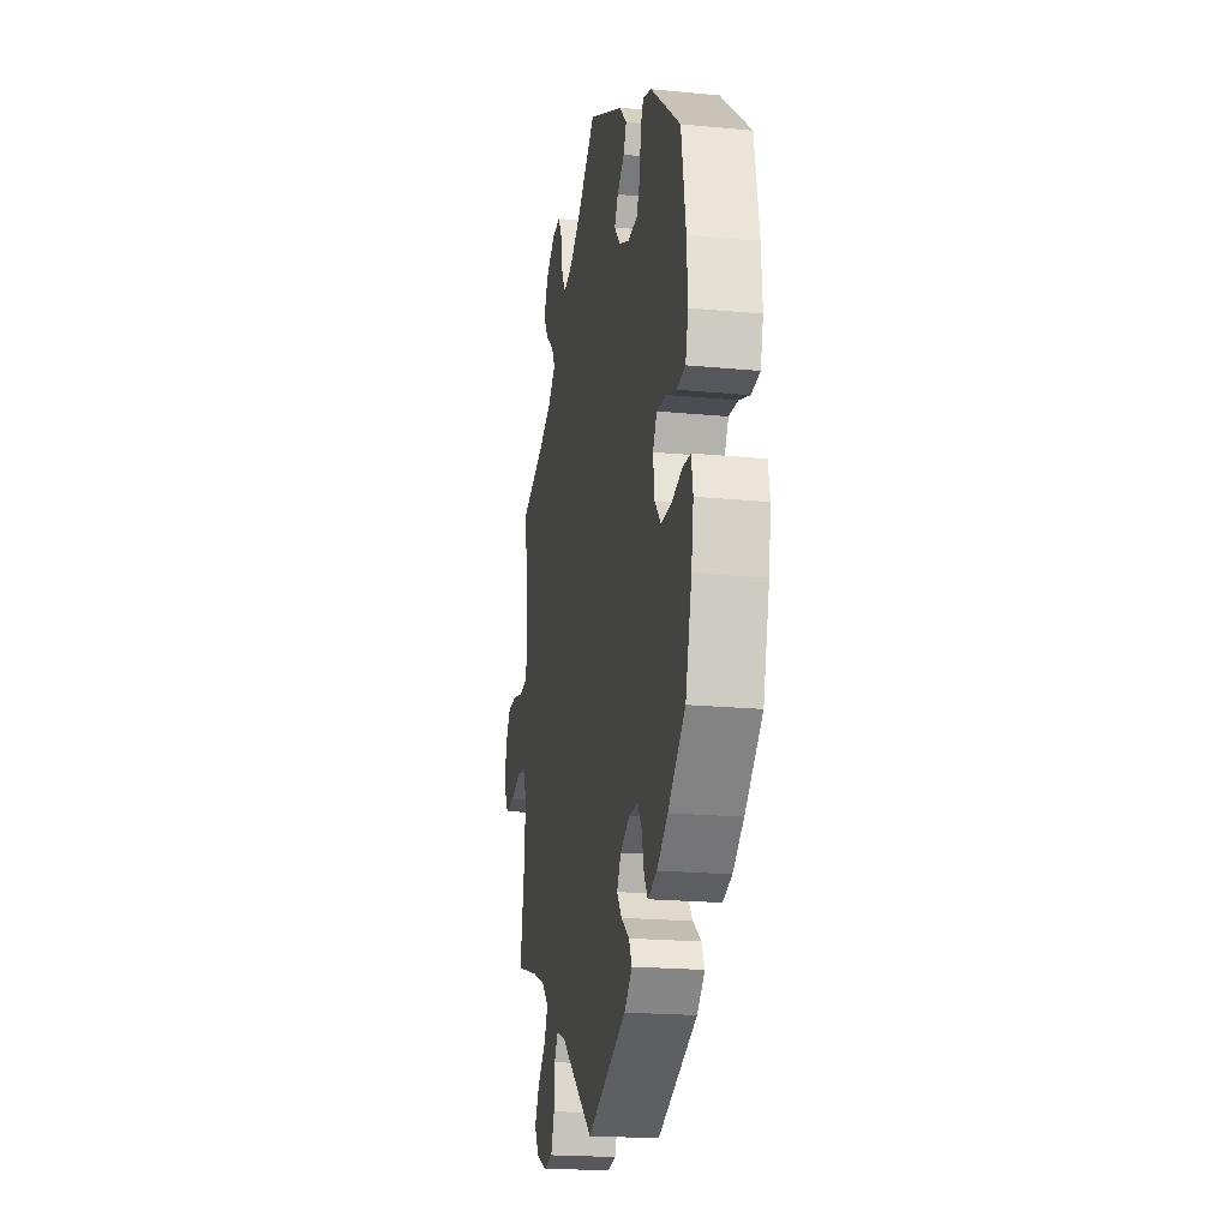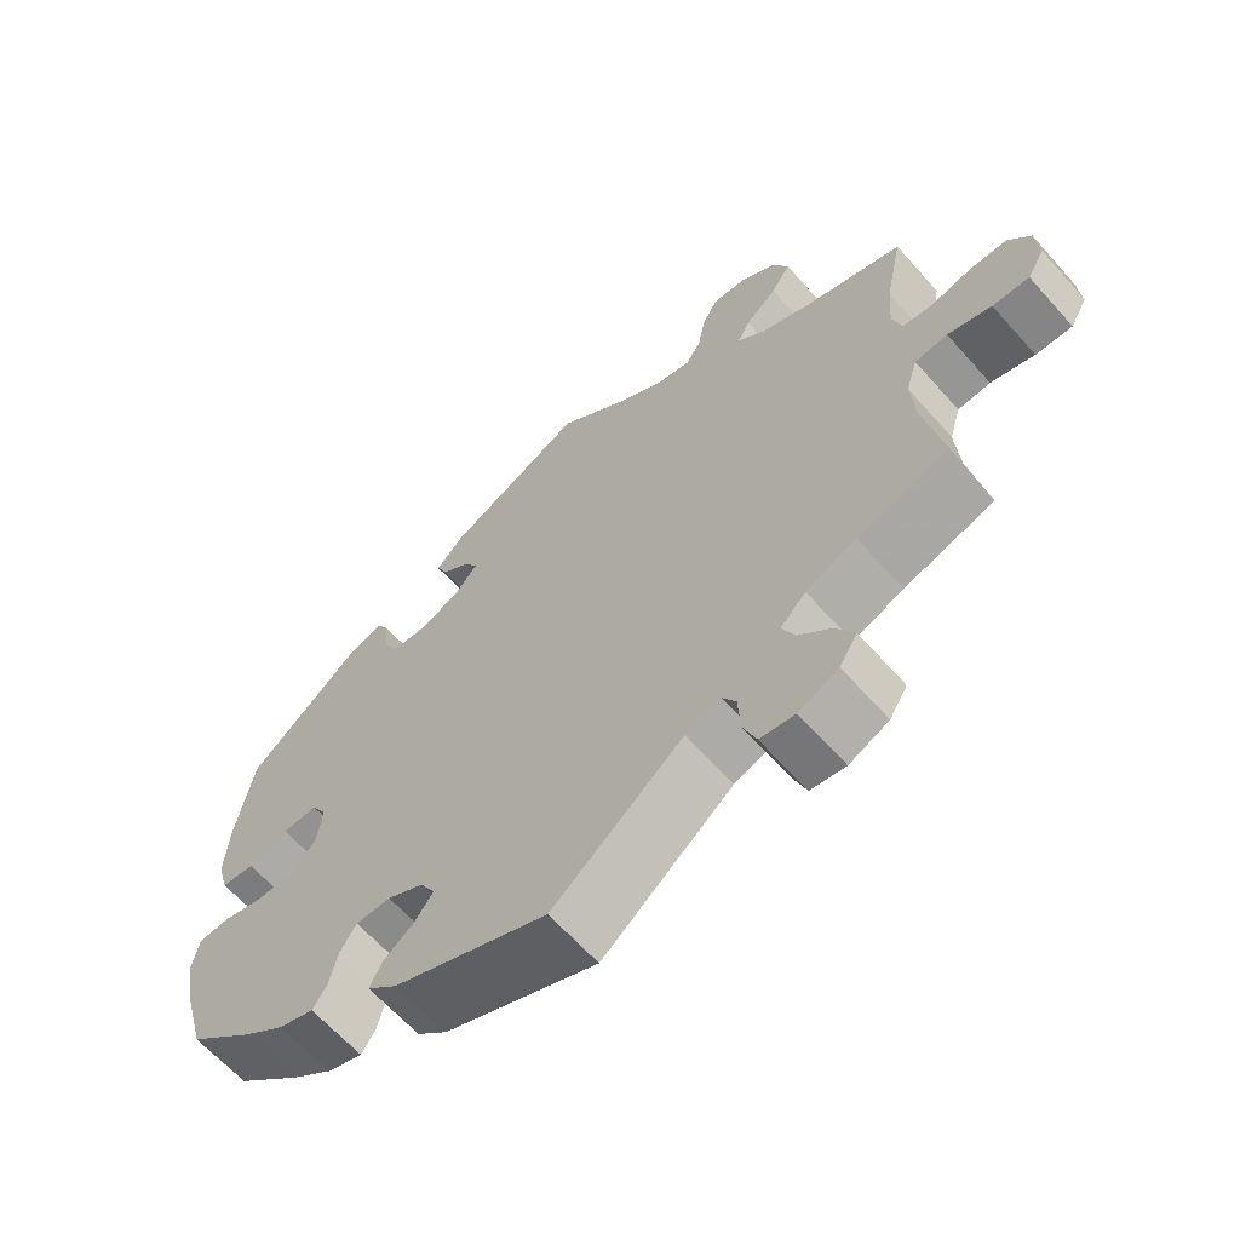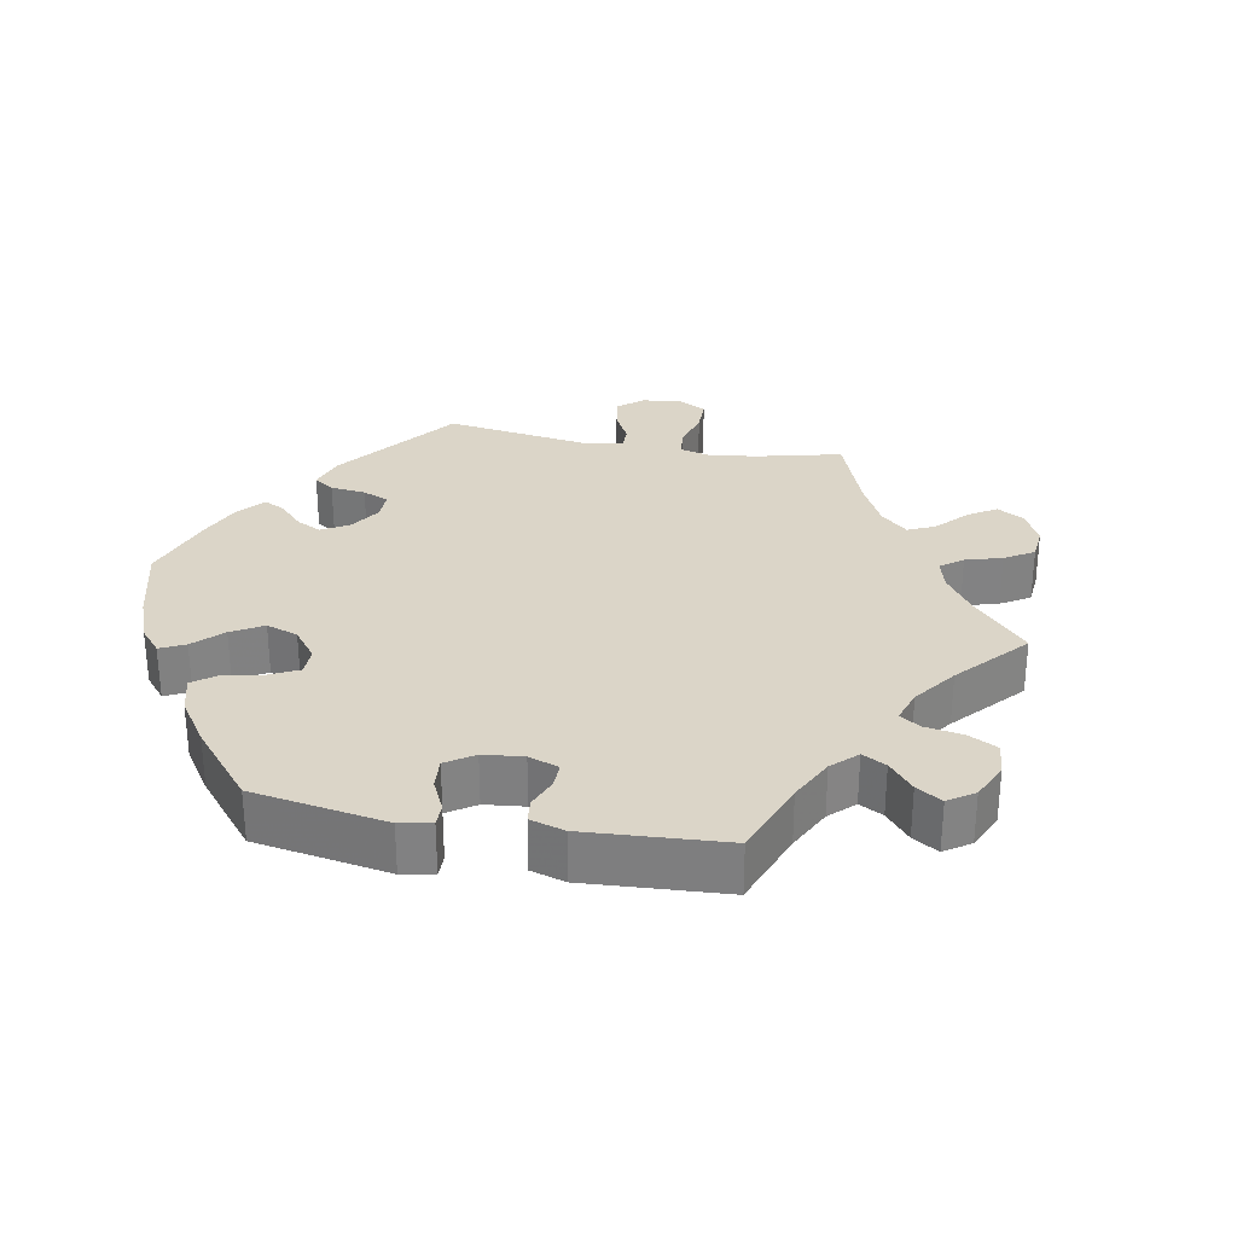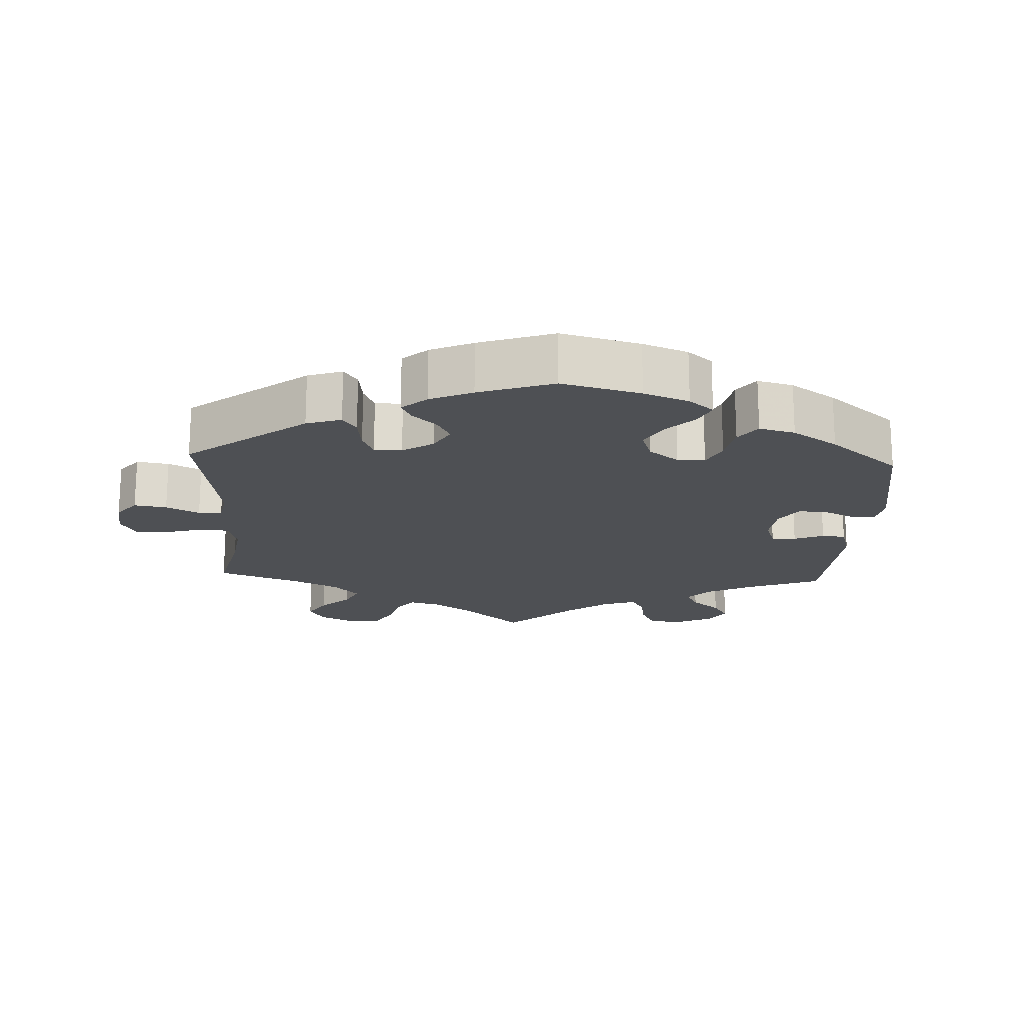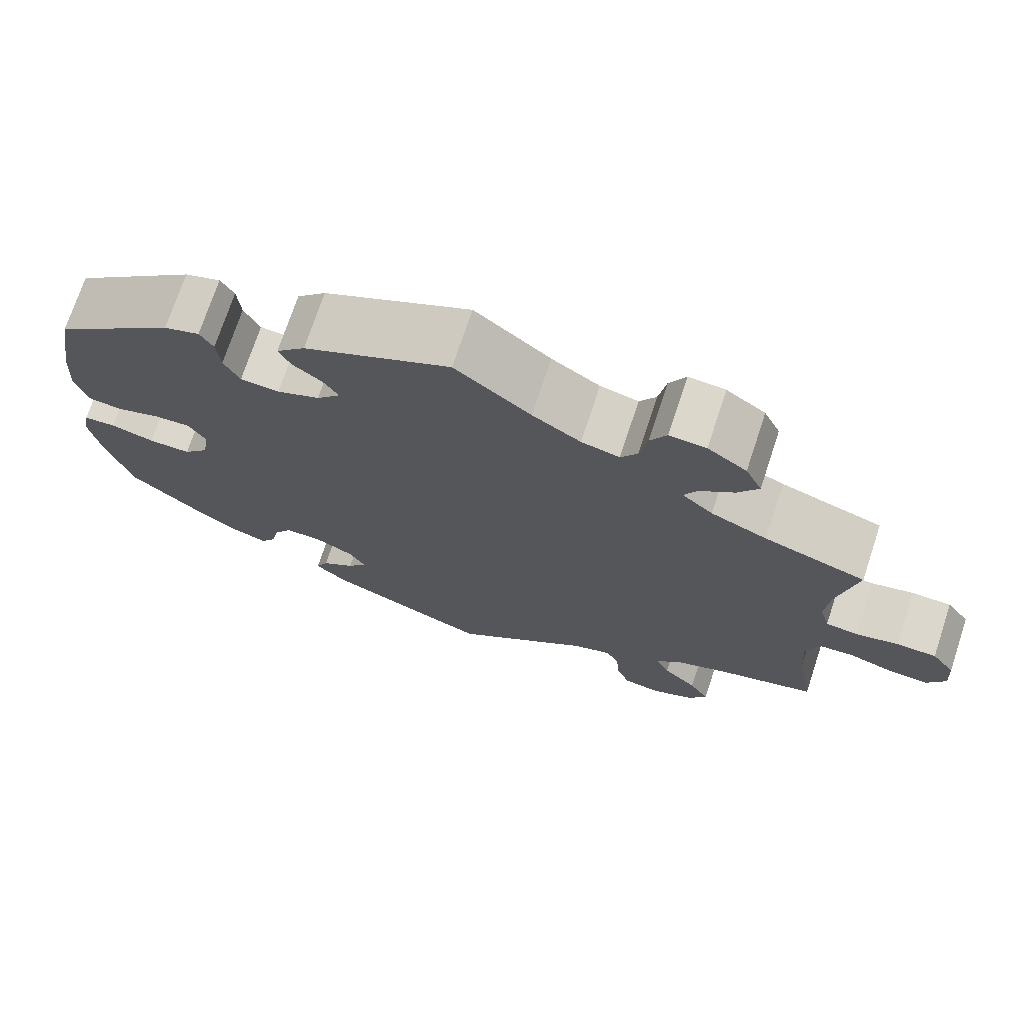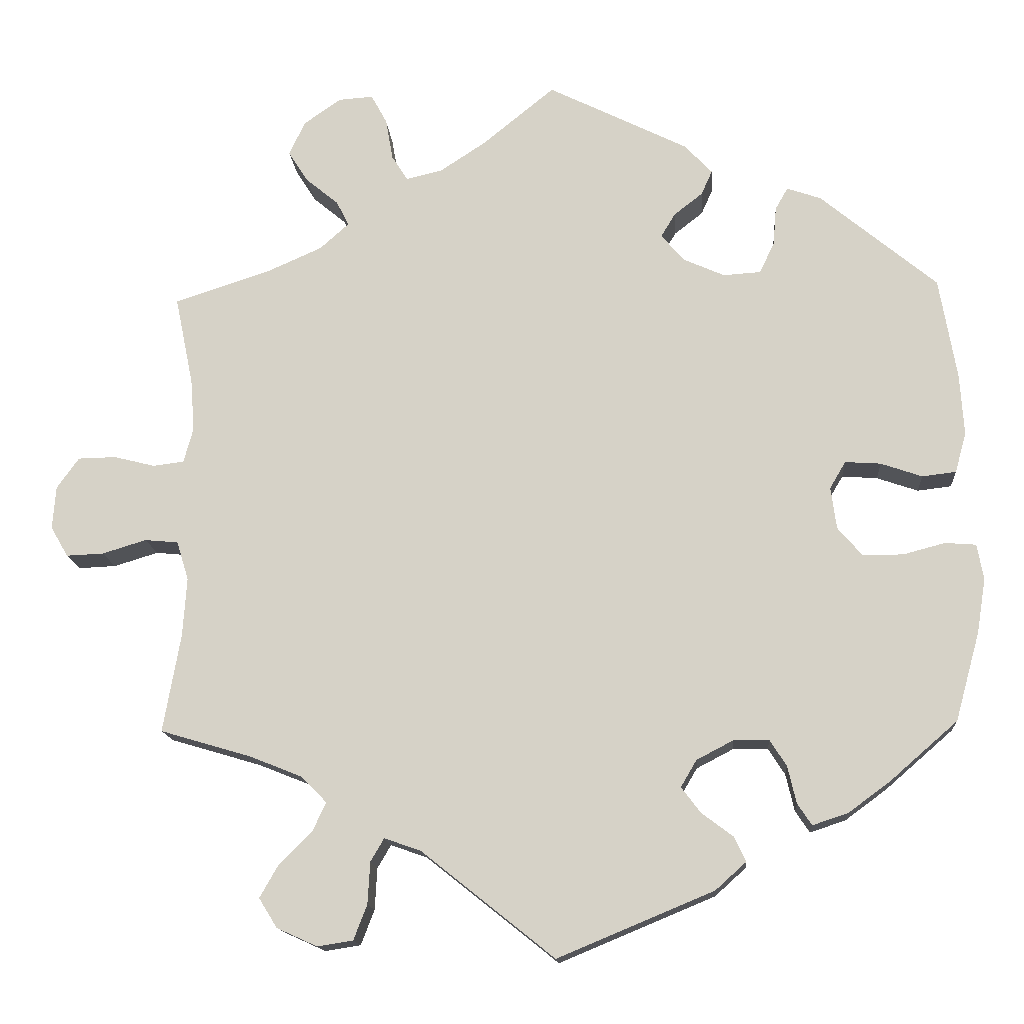
<metadata>
{"format":"obj","ext":"obj","renderer":"f3d","projection":"perspective","resolution":1024,"background":"white","views":[{"elev":-20.2,"azim":-100.0,"up":"+Z"},{"elev":-63.7,"azim":41.6,"up":"+Z"},{"elev":29.6,"azim":-19.5,"up":"+Y"},{"elev":-18.5,"azim":-122.8,"up":"+Y"},{"elev":72.8,"azim":18.3,"up":"+Z"},{"elev":-14.7,"azim":-175.7,"up":"+Z"}]}
</metadata>
<code>
v 0.478 0.07 0.177
v 0.473 0.07 0.111
v 0.485 0.07 0.067
v 0.524 0.07 0.062
v 0.576 0.07 0.075
v 0.624 0.07 0.074
v 0.652 0.07 0.035
v 0.656 0.07 -0.019
v 0.634 0.07 -0.057
v 0.587 0.07 -0.055
v 0.531 0.07 -0.038
v 0.489 0.07 -0.042
v 0.474 0.07 -0.091
v 0.479 0.07 -0.165
v 0.501 0.07 -0.289
v 0.386 0.07 -0.323
v 0.321 0.07 -0.349
v 0.288 0.07 -0.382
v 0.305 0.07 -0.419
v 0.346 0.07 -0.459
v 0.37 0.07 -0.501
v 0.347 0.07 -0.538
v 0.296 0.07 -0.561
v 0.251 0.07 -0.554
v 0.234 0.07 -0.51
v 0.231 0.07 -0.457
v 0.214 0.07 -0.428
v 0.168 0.07 -0.444
v 0 0.07 -0.578
v -0.197 0.07 -0.496
v -0.236 0.07 -0.461
v -0.221 0.07 -0.43
v -0.181 0.07 -0.4
v -0.157 0.07 -0.368
v -0.177 0.07 -0.334
v -0.223 0.07 -0.31
v -0.268 0.07 -0.31
v -0.289 0.07 -0.343
v -0.3 0.07 -0.39
v -0.318 0.07 -0.417
v -0.363 0.07 -0.402
v -0.416 0.07 -0.363
v -0.501 0.07 -0.289
v -0.532 0.07 -0.177
v -0.543 0.07 -0.109
v -0.535 0.07 -0.064
v -0.496 0.07 -0.061
v -0.443 0.07 -0.075
v -0.392 0.07 -0.075
v -0.361 0.07 -0.039
v -0.354 0.07 0.014
v -0.374 0.07 0.048
v -0.419 0.07 0.045
v -0.471 0.07 0.027
v -0.514 0.07 0.032
v -0.528 0.07 0.083
v -0.523 0.07 0.16
v -0.501 0.07 0.288
v -0.354 0.07 0.41
v -0.311 0.07 0.425
v -0.295 0.07 0.397
v -0.291 0.07 0.348
v -0.272 0.07 0.309
v -0.225 0.07 0.306
v -0.173 0.07 0.329
v -0.144 0.07 0.363
v -0.162 0.07 0.393
v -0.198 0.07 0.421
v -0.212 0.07 0.452
v -0.177 0.07 0.489
v 0 0.07 0.577
v 0.091 0.07 0.503
v 0.149 0.07 0.465
v 0.195 0.07 0.454
v 0.215 0.07 0.486
v 0.224 0.07 0.538
v 0.244 0.07 0.575
v 0.288 0.07 0.572
v 0.335 0.07 0.539
v 0.355 0.07 0.496
v 0.33 0.07 0.457
v 0.289 0.07 0.423
v 0.273 0.07 0.392
v 0.31 0.07 0.359
v 0.378 0.07 0.329
v 0.501 0.07 0.289
v 0.478 0 0.177
v 0.473 0 0.111
v 0.485 0 0.067
v 0.524 0 0.062
v 0.576 0 0.075
v 0.624 0 0.074
v 0.652 0 0.035
v 0.656 0 -0.019
v 0.634 0 -0.057
v 0.587 0 -0.055
v 0.531 0 -0.038
v 0.489 0 -0.042
v 0.474 0 -0.091
v 0.479 0 -0.165
v 0.501 0 -0.289
v 0.386 0 -0.323
v 0.321 0 -0.349
v 0.288 0 -0.382
v 0.305 0 -0.419
v 0.346 0 -0.459
v 0.37 0 -0.501
v 0.347 0 -0.538
v 0.296 0 -0.561
v 0.251 0 -0.554
v 0.234 0 -0.51
v 0.231 0 -0.457
v 0.214 0 -0.428
v 0.168 0 -0.444
v 0 0 -0.578
v -0.197 0 -0.496
v -0.236 0 -0.461
v -0.221 0 -0.43
v -0.181 0 -0.4
v -0.157 0 -0.368
v -0.177 0 -0.334
v -0.223 0 -0.31
v -0.268 0 -0.31
v -0.289 0 -0.343
v -0.3 0 -0.39
v -0.318 0 -0.417
v -0.363 0 -0.402
v -0.416 0 -0.363
v -0.501 0 -0.289
v -0.532 0 -0.177
v -0.543 0 -0.109
v -0.535 0 -0.064
v -0.496 0 -0.061
v -0.443 0 -0.075
v -0.392 0 -0.075
v -0.361 0 -0.039
v -0.354 0 0.014
v -0.374 0 0.048
v -0.419 0 0.045
v -0.471 0 0.027
v -0.514 0 0.032
v -0.528 0 0.083
v -0.523 0 0.16
v -0.501 0 0.288
v -0.354 0 0.41
v -0.311 0 0.425
v -0.295 0 0.397
v -0.291 0 0.348
v -0.272 0 0.309
v -0.225 0 0.306
v -0.173 0 0.329
v -0.144 0 0.363
v -0.162 0 0.393
v -0.198 0 0.421
v -0.212 0 0.452
v -0.177 0 0.489
v 0 0 0.577
v 0.091 0 0.503
v 0.149 0 0.465
v 0.195 0 0.454
v 0.215 0 0.486
v 0.224 0 0.538
v 0.244 0 0.575
v 0.288 0 0.572
v 0.335 0 0.539
v 0.355 0 0.496
v 0.33 0 0.457
v 0.289 0 0.423
v 0.273 0 0.392
v 0.31 0 0.359
v 0.378 0 0.329
v 0.501 0 0.289
f 85 86 1
f 84 85 1 2
f 83 84 2 3
f 79 80 81 82
f 79 82 83
f 78 79 83
f 75 76 77 78
f 74 75 78 83
f 73 74 83 3
f 69 70 71 72
f 67 68 69 72
f 66 67 72 73
f 65 66 73 3
f 59 60 61 62
f 59 62 63
f 58 59 63
f 57 58 63 64
f 53 54 55 56
f 52 53 56 57
f 45 46 47 48
f 45 48 49
f 44 45 49
f 43 44 49
f 42 43 49 50
f 38 39 40 41
f 37 38 41 42
f 30 31 32 33
f 28 29 30 33
f 27 28 33 34
f 23 24 25 26
f 23 26 27
f 22 23 27
f 19 20 21 22
f 18 19 22 27
f 17 18 27 34
f 14 15 16
f 13 14 16 17
f 12 13 17 34
f 8 9 10 11
f 8 11 12
f 7 8 12
f 4 5 6 7
f 3 4 7 12
f 52 57 64 65
f 51 52 65 3
f 50 51 3 12
f 37 42 50
f 36 37 50 12
f 35 36 12
f 12 34 35
f 87 172 171
f 88 87 171 170
f 89 88 170 169
f 168 167 166 165
f 169 168 165
f 169 165 164
f 164 163 162 161
f 169 164 161 160
f 89 169 160 159
f 158 157 156 155
f 158 155 154 153
f 159 158 153 152
f 89 159 152 151
f 148 147 146 145
f 149 148 145
f 149 145 144
f 150 149 144 143
f 142 141 140 139
f 143 142 139 138
f 134 133 132 131
f 135 134 131
f 135 131 130
f 135 130 129
f 136 135 129 128
f 127 126 125 124
f 128 127 124 123
f 119 118 117 116
f 119 116 115 114
f 120 119 114 113
f 112 111 110 109
f 113 112 109
f 113 109 108
f 108 107 106 105
f 113 108 105 104
f 120 113 104 103
f 102 101 100
f 103 102 100 99
f 120 103 99 98
f 97 96 95 94
f 98 97 94
f 98 94 93
f 93 92 91 90
f 98 93 90 89
f 151 150 143 138
f 89 151 138 137
f 98 89 137 136
f 136 128 123
f 98 136 123 122
f 98 122 121
f 121 120 98
f 1 87 88 2
f 2 88 89 3
f 3 89 90 4
f 4 90 91 5
f 5 91 92 6
f 6 92 93 7
f 7 93 94 8
f 8 94 95 9
f 9 95 96 10
f 10 96 97 11
f 11 97 98 12
f 12 98 99 13
f 13 99 100 14
f 14 100 101 15
f 15 101 102 16
f 16 102 103 17
f 17 103 104 18
f 18 104 105 19
f 19 105 106 20
f 20 106 107 21
f 21 107 108 22
f 22 108 109 23
f 23 109 110 24
f 24 110 111 25
f 25 111 112 26
f 26 112 113 27
f 27 113 114 28
f 28 114 115 29
f 29 115 116 30
f 30 116 117 31
f 31 117 118 32
f 32 118 119 33
f 33 119 120 34
f 34 120 121 35
f 35 121 122 36
f 36 122 123 37
f 37 123 124 38
f 38 124 125 39
f 39 125 126 40
f 40 126 127 41
f 41 127 128 42
f 42 128 129 43
f 43 129 130 44
f 44 130 131 45
f 45 131 132 46
f 46 132 133 47
f 47 133 134 48
f 48 134 135 49
f 49 135 136 50
f 50 136 137 51
f 51 137 138 52
f 52 138 139 53
f 53 139 140 54
f 54 140 141 55
f 55 141 142 56
f 56 142 143 57
f 57 143 144 58
f 58 144 145 59
f 59 145 146 60
f 60 146 147 61
f 61 147 148 62
f 62 148 149 63
f 63 149 150 64
f 64 150 151 65
f 65 151 152 66
f 66 152 153 67
f 67 153 154 68
f 68 154 155 69
f 69 155 156 70
f 70 156 157 71
f 71 157 158 72
f 72 158 159 73
f 73 159 160 74
f 74 160 161 75
f 75 161 162 76
f 76 162 163 77
f 77 163 164 78
f 78 164 165 79
f 79 165 166 80
f 80 166 167 81
f 81 167 168 82
f 82 168 169 83
f 83 169 170 84
f 84 170 171 85
f 85 171 172 86
f 86 172 87 1

</code>
